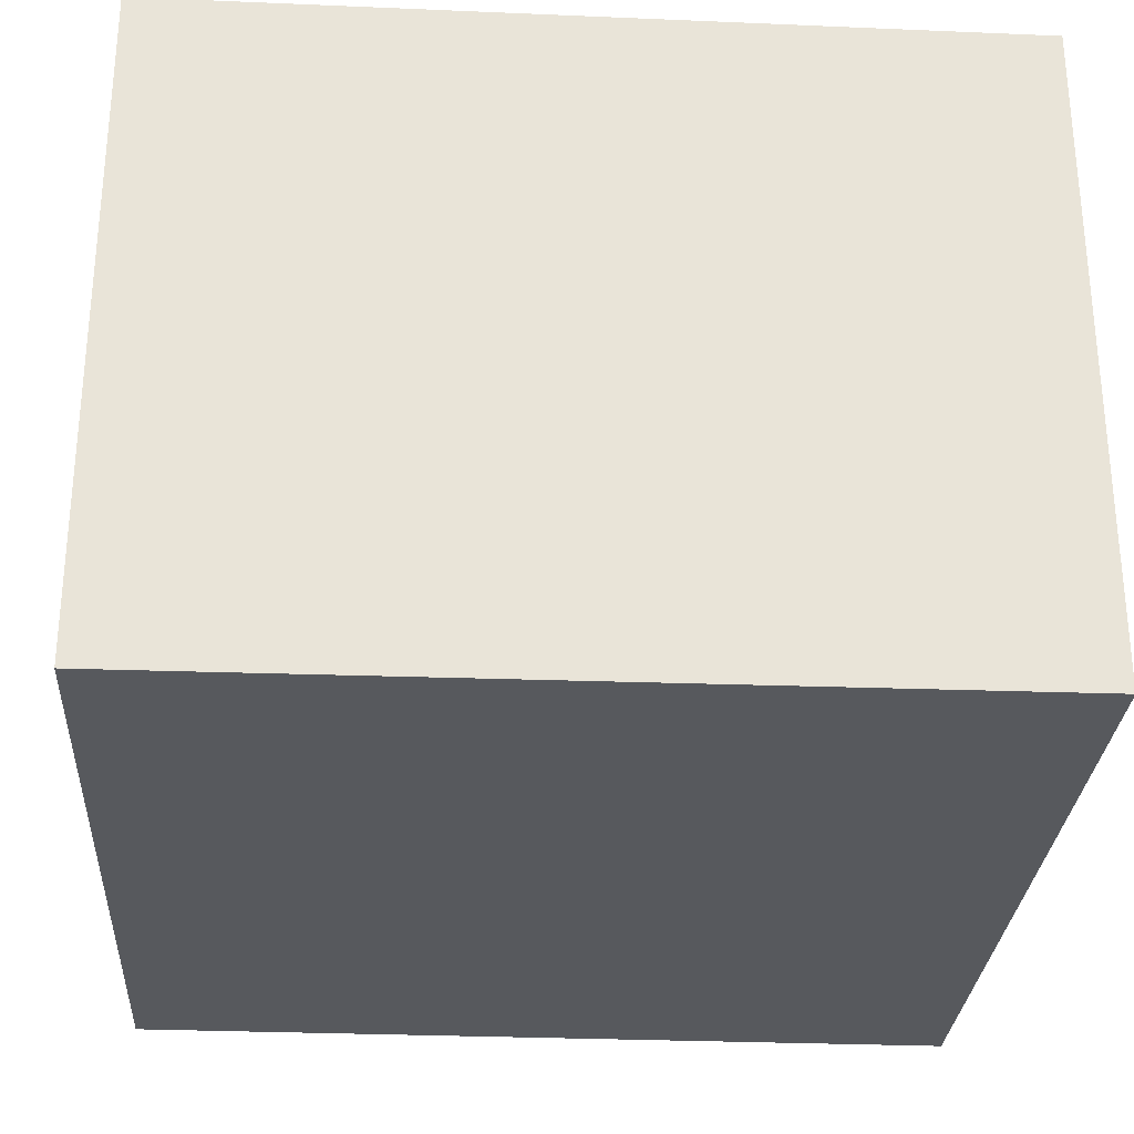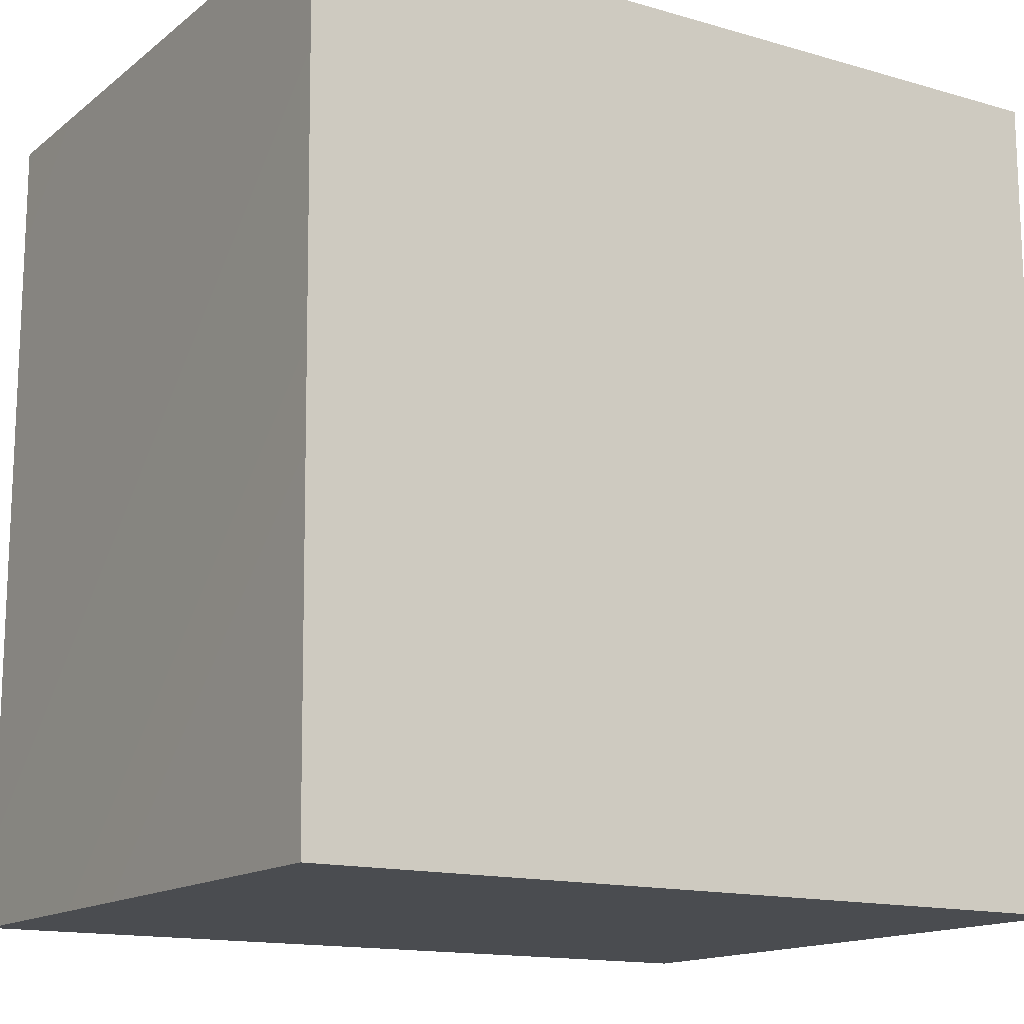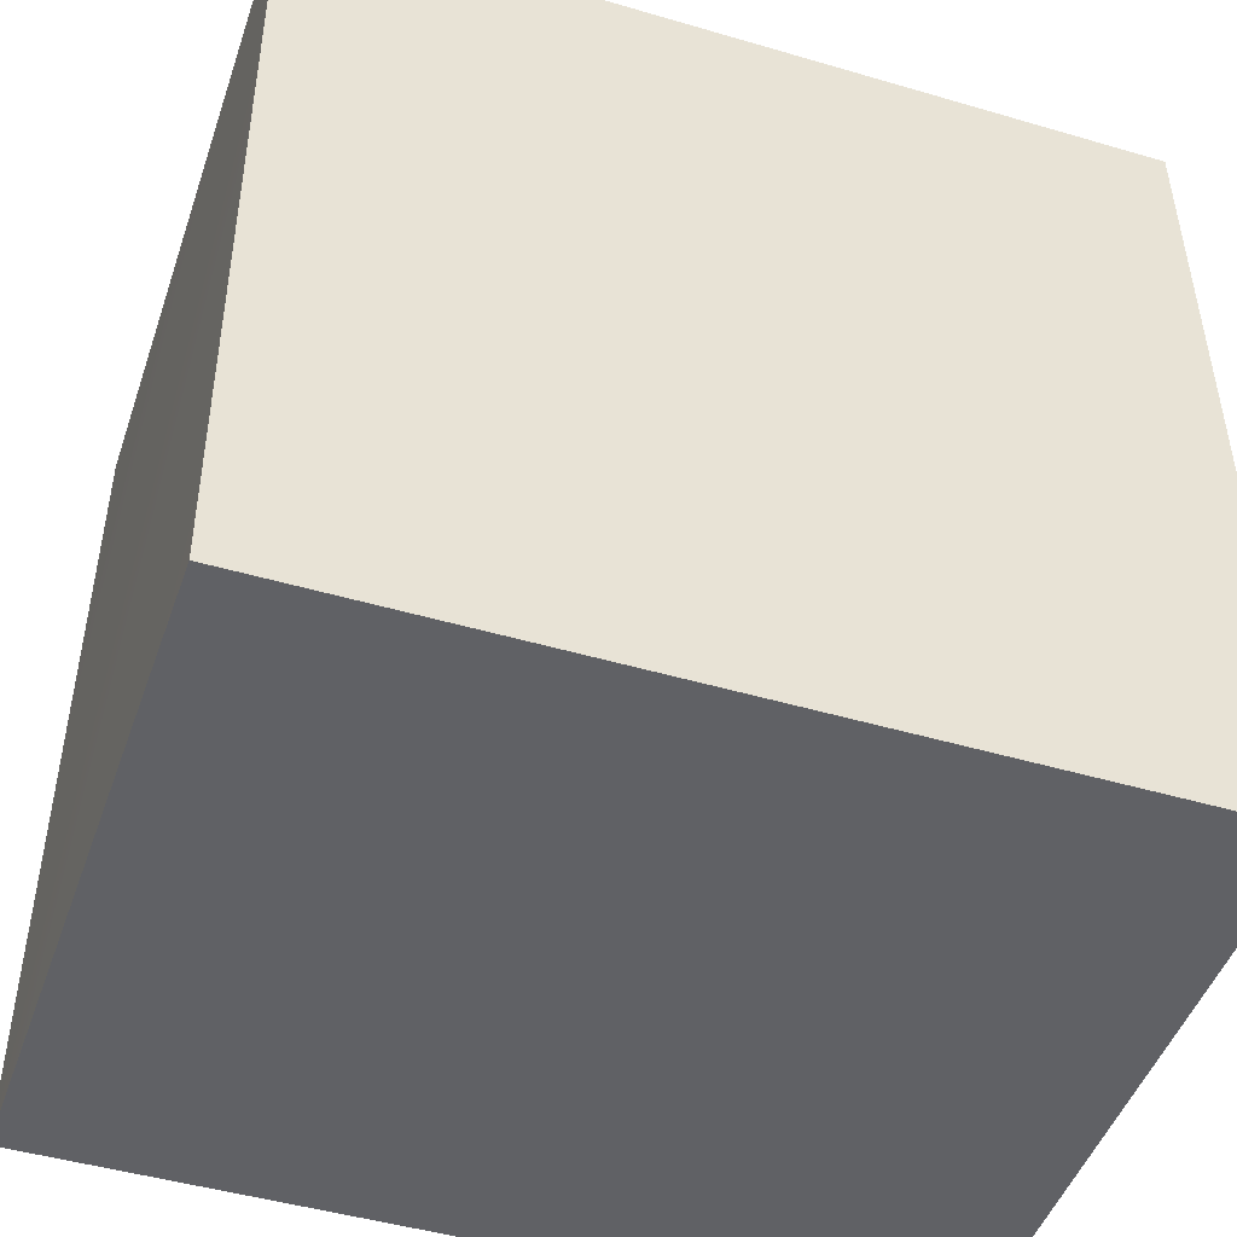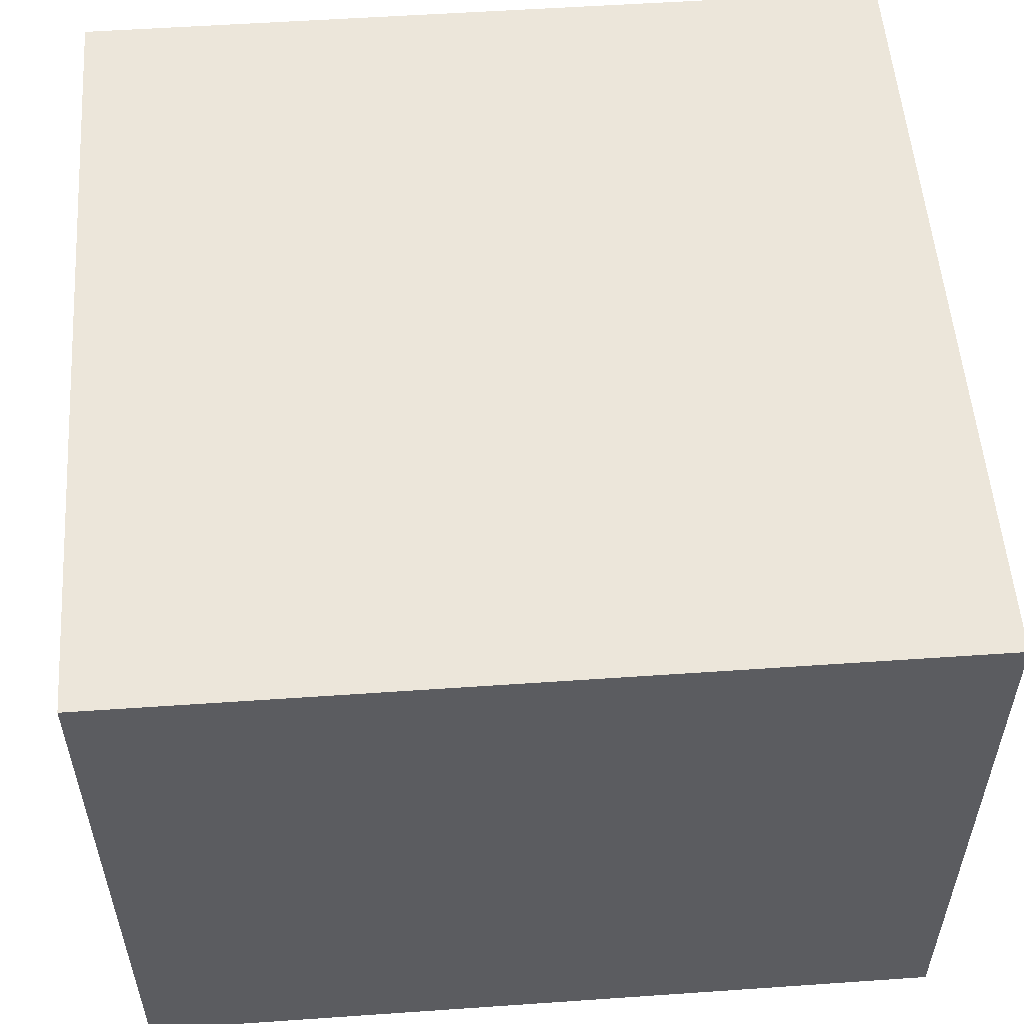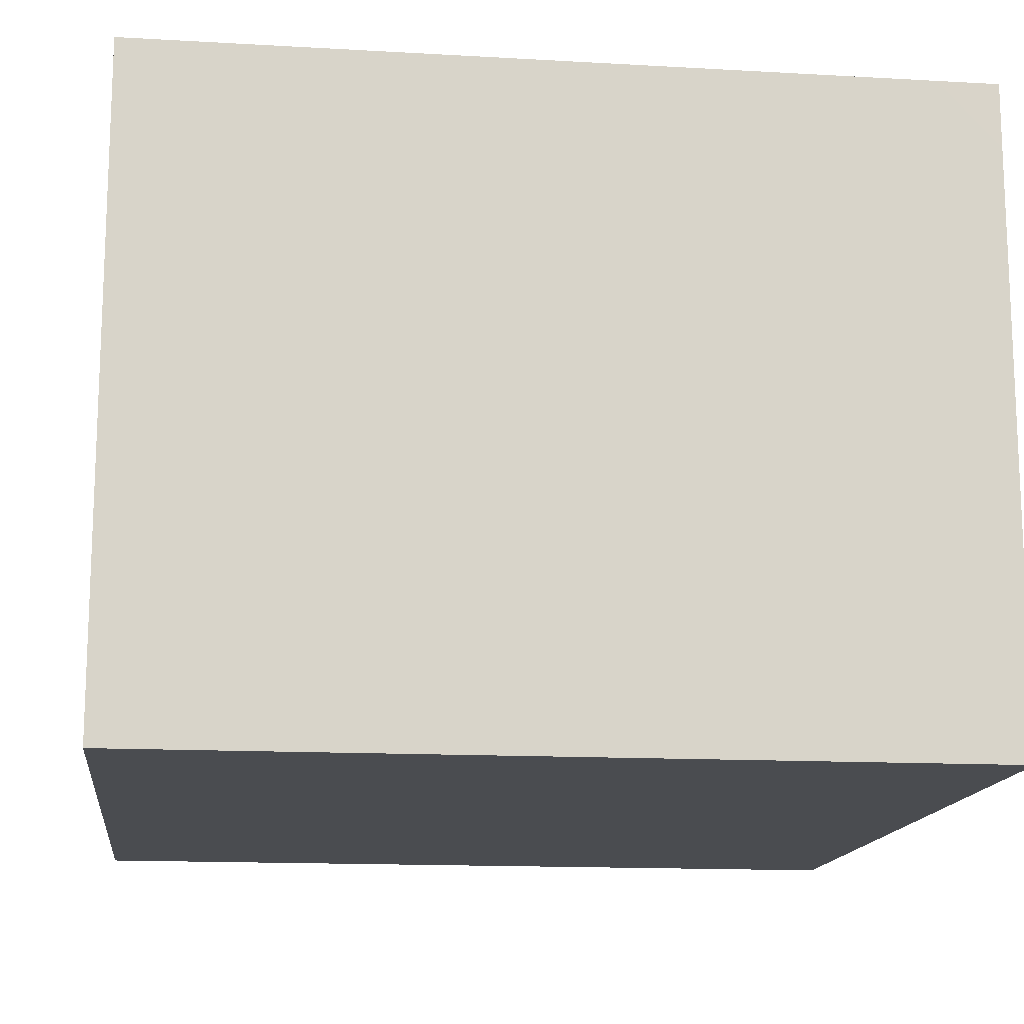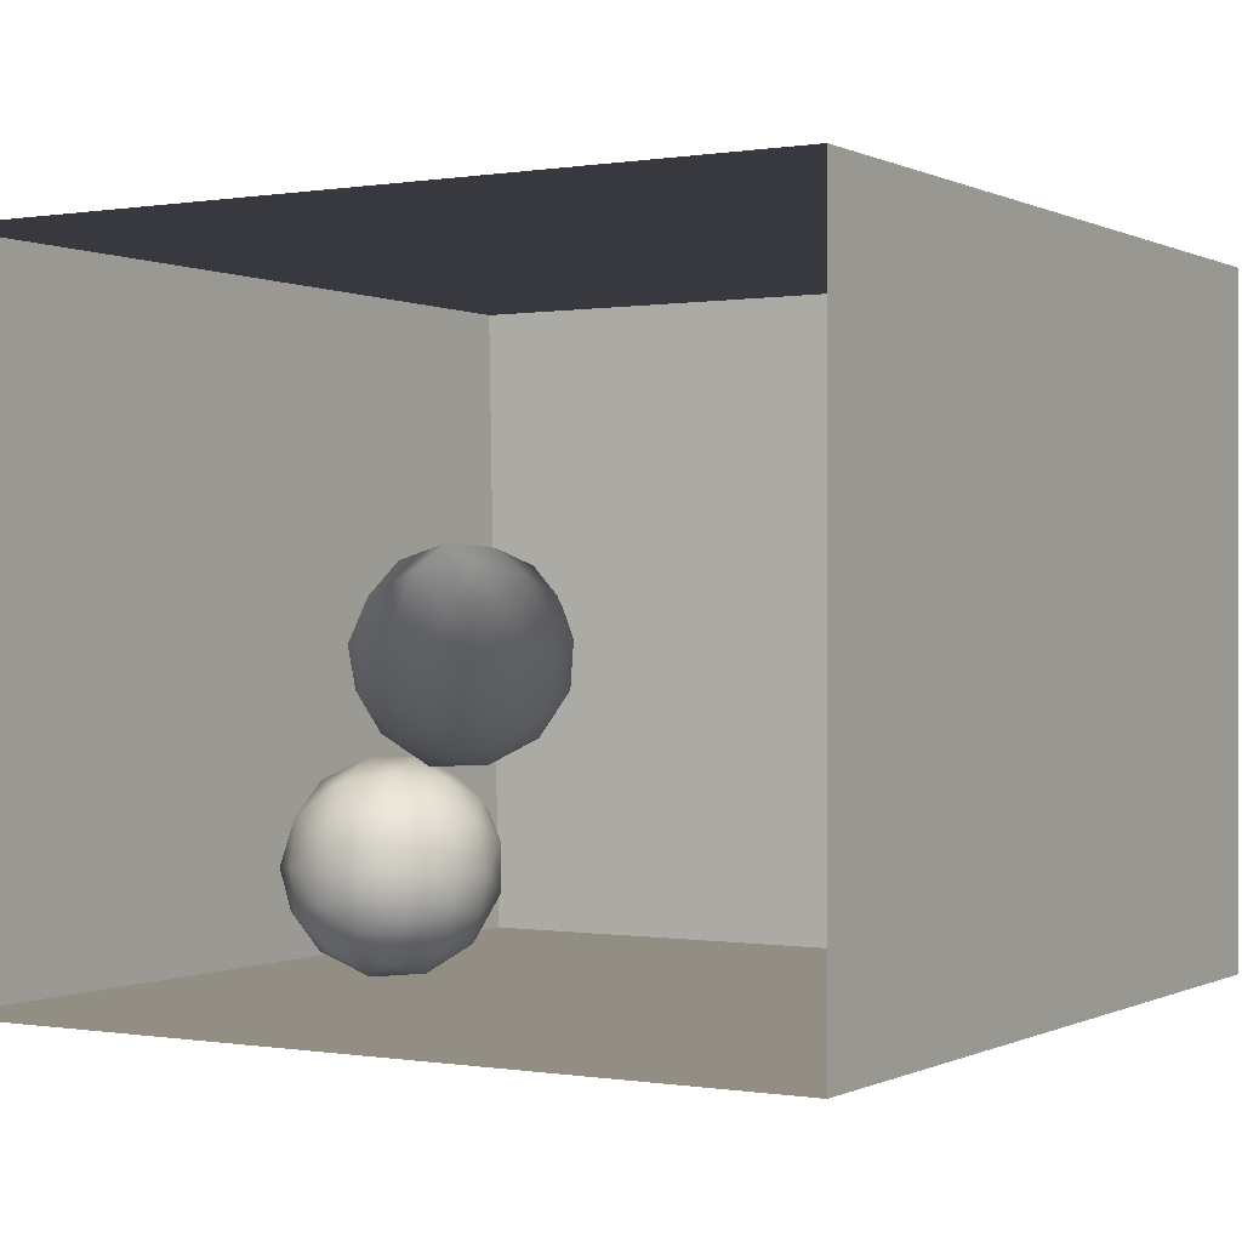
<metadata>
{"format":"obj","ext":"obj","renderer":"f3d","projection":"perspective","resolution":1024,"background":"white","views":[{"elev":-29.1,"azim":-93.6,"up":"+Y"},{"elev":-14.7,"azim":-32.0,"up":"+Z"},{"elev":-47.3,"azim":-18.3,"up":"+Z"},{"elev":54.3,"azim":85.8,"up":"+Y"},{"elev":-14.8,"azim":-97.0,"up":"+Y"},{"elev":-0.0,"azim":31.0,"up":"+Y"}]}
</metadata>
<code>
v -0.4044 0.7216 -0.003962
v -0.1557 0.6928 -0.003158
v -0.1689 0.8052 0.003243
v -0.1704 0.7378 0.08192
v -0.1765 0.7546 -0.1017
v -0.2023 0.851 -0.07412
v -0.2251 0.8955 0.01754
v -0.1901 0.6299 0.08778
v -0.2136 0.8298 0.1162
v -0.1903 0.6441 -0.1103
v -0.1868 0.5966 -0.007815
v -0.2374 0.7135 -0.1915
v -0.2472 0.8256 -0.1682
v -0.2746 0.9164 -0.09228
v -0.2281 0.7141 0.1725
v -0.3109 0.9539 0.003489
v -0.2701 0.6022 -0.18
v -0.2687 0.5914 0.1615
v -0.3023 0.9182 0.1136
v -0.2521 0.5304 0.05056
v -0.3066 0.8219 0.203
v -0.2478 0.5388 -0.073
v -0.3795 0.9572 -0.08193
v -0.3244 0.6689 -0.237
v -0.3438 0.8876 -0.1801
v -0.3281 0.7761 -0.2368
v -0.3309 0.6849 0.2322
v -0.3698 0.5777 0.1979
v -0.3378 0.5183 -0.1317
v -0.4091 0.967 0.04229
v -0.3598 0.5017 0.1062
v -0.3868 0.5801 -0.2098
v -0.442 0.9148 -0.1564
v -0.3461 0.4798 -0.02083
v -0.4202 0.7839 0.2377
v -0.4938 0.9463 -0.0614
v -0.4148 0.9066 0.164
v -0.4295 0.692 -0.2534
v -0.4454 0.6507 0.2325
v -0.4444 0.4999 -0.1102
v -0.527 0.9283 0.06163
v -0.4678 0.5392 0.155
v -0.444 0.8206 -0.2304
v -0.5213 0.7352 0.2171
v -0.5942 0.8773 -0.04844
v -0.5333 0.8479 0.1691
v -0.5114 0.5963 -0.1917
v -0.4675 0.4752 0.02919
v -0.5373 0.866 -0.1584
v -0.5418 0.735 -0.2148
v -0.5492 0.6305 0.1783
v -0.6154 0.8389 0.06166
v -0.5644 0.5438 -0.06745
v -0.5688 0.5474 0.07019
v -0.601 0.744 0.15
v -0.6154 0.6635 -0.1255
v -0.6104 0.7817 -0.1352
v -0.6191 0.6433 0.0966
v -0.65 0.7575 -0.04322
v -0.6357 0.6312 -0.008465
v -0.6476 0.7258 0.05496
g leftSphere
f 60 61 59
f 59 61 52
f 56 60 59
f 34 20 31
f 53 56 47
f 55 58 51
f 39 28 27
f 16 23 30
f 12 17 24
f 50 49 43
f 26 12 24
f 39 27 35
f 52 55 46
f 20 11 8
f 10 5 2
f 32 17 29
f 38 26 24
f 6 5 13
f 27 28 18
f 37 30 41
f 21 15 9
f 41 52 46
f 31 20 18
f 28 39 42
f 49 45 36
f 22 17 10
f 23 16 14
f 53 47 40
f 29 34 40
f 32 29 40
f 8 15 18
f 48 53 40
f 15 27 18
f 3 6 7
f 60 56 53
f 26 25 13
f 21 9 19
f 36 45 41
f 11 22 10
f 17 12 10
f 34 22 20
f 31 28 42
f 48 31 42
f 28 31 18
f 56 59 57
f 50 38 47
f 33 49 36
f 58 54 51
f 6 14 7
f 48 34 31
f 23 14 25
f 54 42 51
f 60 54 58
f 21 27 15
f 8 11 2
f 9 3 7
f 27 21 35
f 42 39 51
f 4 15 8
f 61 60 58
f 54 48 42
f 38 43 26
f 45 49 57
f 5 12 13
f 56 50 47
f 12 5 10
f 35 37 46
f 23 36 30
f 45 59 52
f 44 39 35
f 49 50 57
f 14 16 7
f 44 55 51
f 23 33 36
f 16 19 7
f 61 55 52
f 49 33 43
f 9 4 3
f 38 50 43
f 33 23 25
f 48 54 53
f 34 48 40
f 32 38 24
f 4 8 2
f 22 34 29
f 37 19 30
f 11 10 2
f 25 14 13
f 44 35 46
f 39 44 51
f 38 32 47
f 3 4 2
f 30 36 41
f 41 45 52
f 37 21 19
f 54 60 53
f 22 11 20
f 12 26 13
f 50 56 57
f 17 22 29
f 15 4 9
f 19 9 7
f 5 6 3
f 19 16 30
f 47 32 40
f 21 37 35
f 5 3 2
f 43 33 25
f 59 45 57
f 14 6 13
f 20 8 18
f 37 41 46
f 55 44 46
f 26 43 25
f 55 61 58
f 17 32 24
v -0.5875 0.25 0
v -0.3375 0.25 0
v -0.3639 0.3618 0
v -0.3563 0.2986 0.08187
v -0.3653 0.3047 -0.1006
v -0.4035 0.3998 -0.07876
v -0.4327 0.4461 0.009191
v -0.3639 0.1884 0.09343
v -0.4106 0.388 0.1104
v -0.3675 0.1916 -0.1033
v -0.3585 0.1498 -8.755e-05
v -0.4211 0.2517 -0.1866
v -0.4442 0.3644 -0.1699
v -0.4851 0.4553 -0.09934
v -0.4094 0.2741 0.1738
v -0.5273 0.4926 -0.006295
v -0.4427 0.1371 -0.1697
v -0.436 0.1464 0.1697
v -0.5119 0.4644 0.104
v -0.4147 0.08009 0.06147
v -0.5002 0.3742 0.1986
v -0.4134 0.0815 -0.06174
v -0.5965 0.4833 -0.08926
v -0.5029 0.1961 -0.229
v -0.5492 0.415 -0.1838
v -0.5182 0.3029 -0.2343
v -0.5068 0.2362 0.2362
v -0.5332 0.122 0.2078
v -0.5008 0.04827 -0.1195
v -0.6272 0.4944 0.03432
v -0.5147 0.0433 0.1203
v -0.5564 0.1021 -0.1991
v -0.6521 0.4311 -0.1598
v -0.502 0.01518 -0.007365
v -0.6067 0.3224 0.2385
v -0.7093 0.4586 -0.06459
v -0.6208 0.4404 0.1585
v -0.6098 0.2073 -0.2453
v -0.6151 0.1857 0.24
v -0.6041 0.02082 -0.0985
v -0.738 0.44 0.06104
v -0.6256 0.06837 0.1675
v -0.6395 0.3351 -0.2293
v -0.7003 0.2569 0.223
v -0.7983 0.3769 -0.04453
v -0.7289 0.364 0.1717
v -0.6823 0.1056 -0.1807
v -0.6181 0.005694 0.04337
v -0.7402 0.3706 -0.157
v -0.7259 0.2395 -0.2079
v -0.7161 0.1473 0.1882
v -0.8113 0.3382 0.06798
v -0.7263 0.04958 -0.05535
v -0.7281 0.0603 0.08217
v -0.7816 0.2498 0.1576
v -0.7904 0.1614 -0.1161
v -0.8002 0.2782 -0.1284
v -0.789 0.147 0.1063
v -0.835 0.2508 -0.03502
v -0.806 0.1284 0.0009649
v -0.8277 0.222 0.06329
g rightSphere
f 121 122 120
f 120 122 113
f 117 121 120
f 95 81 92
f 114 117 108
f 116 119 112
f 100 89 88
f 77 84 91
f 73 78 85
f 111 110 104
f 87 73 85
f 100 88 96
f 113 116 107
f 81 72 69
f 71 66 63
f 93 78 90
f 99 87 85
f 67 66 74
f 88 89 79
f 98 91 102
f 82 76 70
f 102 113 107
f 92 81 79
f 89 100 103
f 110 106 97
f 83 78 71
f 84 77 75
f 114 108 101
f 90 95 101
f 93 90 101
f 69 76 79
f 109 114 101
f 76 88 79
f 64 67 68
f 121 117 114
f 87 86 74
f 82 70 80
f 97 106 102
f 72 83 71
f 78 73 71
f 95 83 81
f 92 89 103
f 109 92 103
f 89 92 79
f 117 120 118
f 111 99 108
f 94 110 97
f 119 115 112
f 67 75 68
f 109 95 92
f 84 75 86
f 115 103 112
f 121 115 119
f 82 88 76
f 69 72 63
f 70 64 68
f 88 82 96
f 103 100 112
f 65 76 69
f 122 121 119
f 115 109 103
f 99 104 87
f 106 110 118
f 66 73 74
f 117 111 108
f 73 66 71
f 96 98 107
f 84 97 91
f 106 120 113
f 105 100 96
f 110 111 118
f 75 77 68
f 105 116 112
f 84 94 97
f 77 80 68
f 122 116 113
f 110 94 104
f 70 65 64
f 99 111 104
f 94 84 86
f 109 115 114
f 95 109 101
f 93 99 85
f 65 69 63
f 83 95 90
f 98 80 91
f 72 71 63
f 86 75 74
f 105 96 107
f 100 105 112
f 99 93 108
f 64 65 63
f 91 97 102
f 102 106 113
f 98 82 80
f 115 121 114
f 83 72 81
f 73 87 74
f 111 117 118
f 78 83 90
f 76 65 70
f 80 70 68
f 66 67 64
f 80 77 91
f 108 93 101
f 82 98 96
f 66 64 63
f 104 94 86
f 120 106 118
f 75 67 74
f 81 69 79
f 98 102 107
f 116 105 107
f 87 104 86
f 116 122 119
f 78 93 85
v   1 0 -1.04
v  -0.99 0 -1.04
v  -1.01 0  0.99
v   1 0  0.99
g floor
f 123 124 125
f 125 126 123
v   1 1.59 -1.04
v   1 1.59  0.99
v  -1.02 1.59  0.99
v  -1.02 1.59 -1.04
g ceiling
f 127 128 129
f 129 130 127
v   1 1.59 -1.04
v  -1.02 1.59 -1.04
v  -0.99 0 -1.04
v   1 0 -1.04
g backWall
f 131 132 133
f 133 134 131
v  1 1.59 0.99
v  1 1.59 -1.04
v  1 0 -1.04
v  1 0 0.99
g rightWall
f 135 136 137
f 137 138 135
v  -1.02 1.59 -1.04
v  -1.02 1.59 0.99
v  -1.01 0 0.99
v  -0.99 0 -1.04
g leftWall
f 139 140 141
f 141 142 139
v  0.23 1.58 -0.22
v  0.23 1.58 0.16
v  -0.24 1.58 0.16
v  -0.24 1.58 -0.22
g light
f 143 144 145
f 145 146 143

</code>
